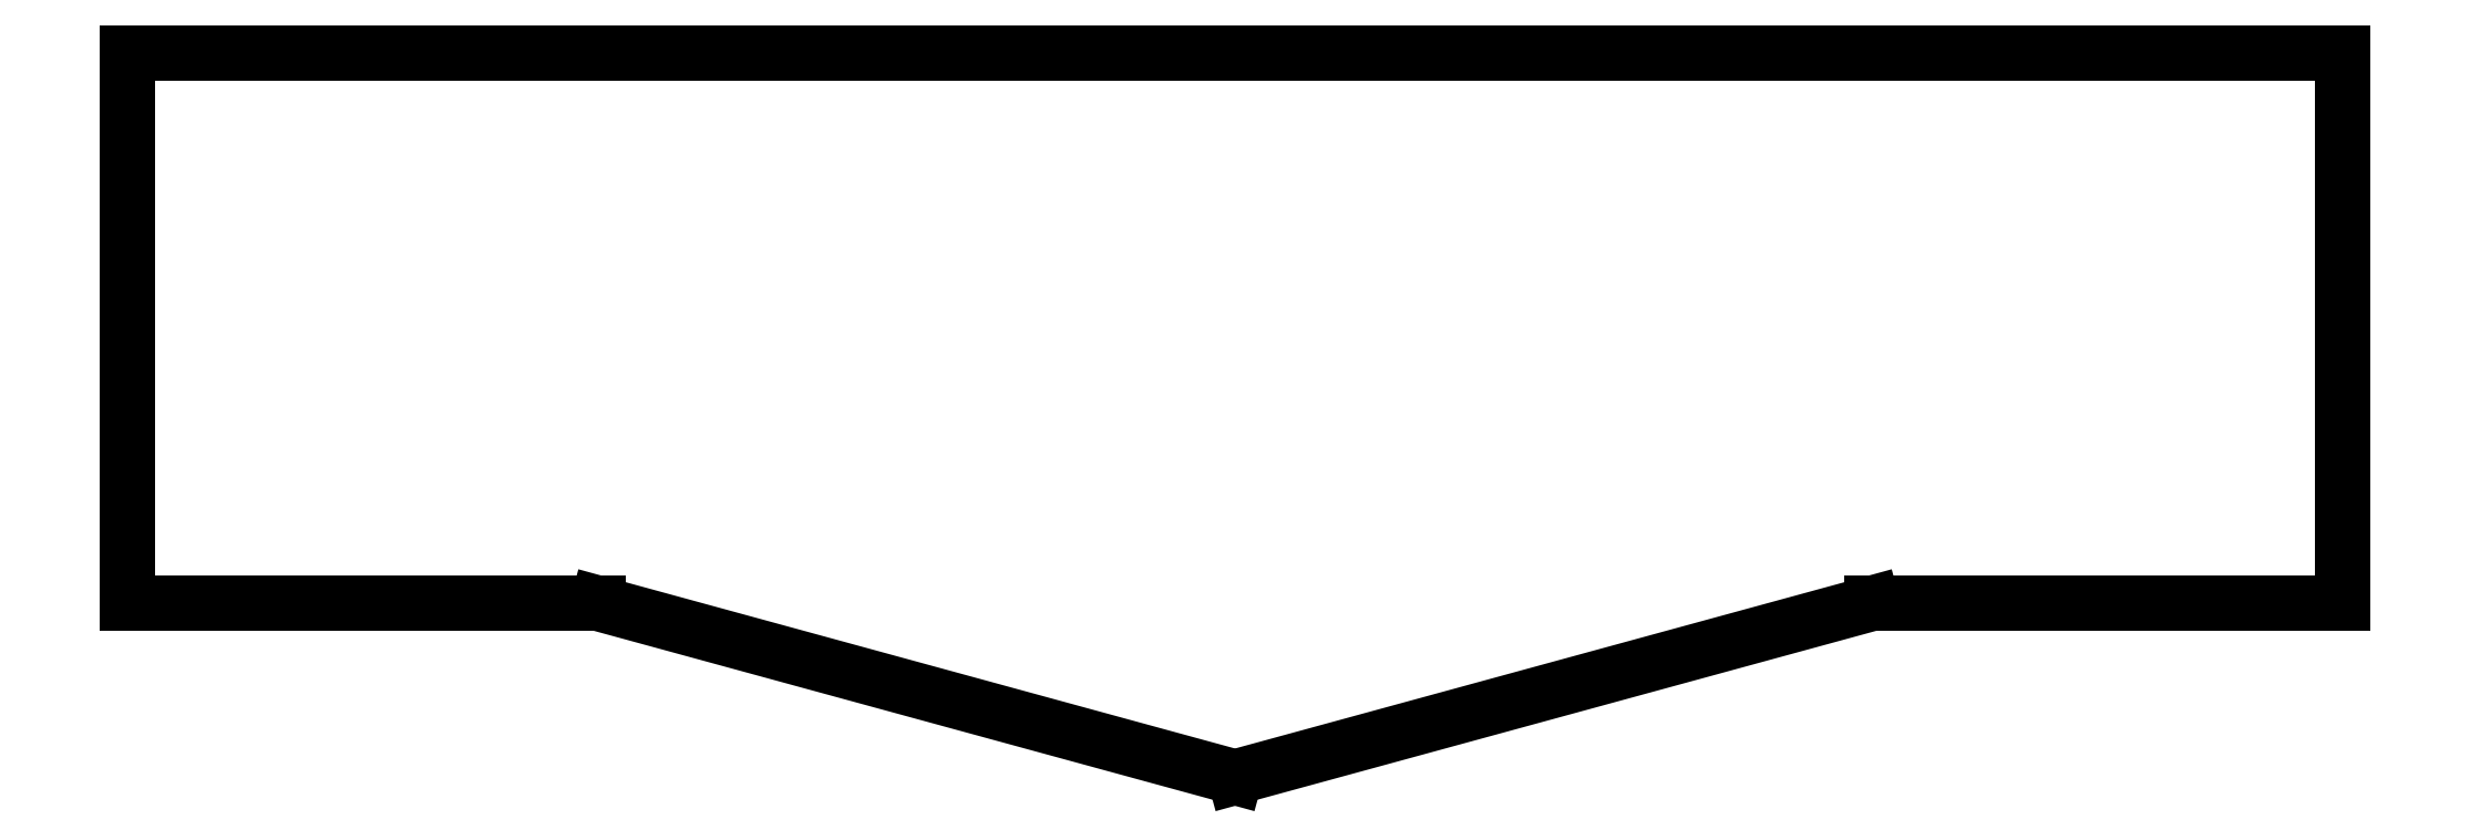
<metadata>
{"format":"dxf","ext":"dxf","renderer":"ezdxf+matplotlib","layout":"modelspace","background":"white","min_lineweight":24,"dpi":150}
</metadata>
<code>
0
SECTION
2
ENTITIES
0
LINE
8
0
10
101.2
20
-87.78
11
121.3
21
-87.78
0
LINE
8
0
10
121.3
20
-87.78
11
121.3
21
-64.22
0
LINE
8
0
10
121.3
20
-64.22
11
26.65
21
-64.22
0
LINE
8
0
10
26.65
20
-64.22
11
26.65
21
-87.78
0
LINE
8
0
10
26.65
20
-87.78
11
46.76
21
-87.78
0
LINE
8
0
10
46.76
20
-87.78
11
74
21
-95.22
0
LINE
8
0
10
74
20
-95.22
11
101.2
21
-87.78
0
ENDSEC
0
EOF

</code>
